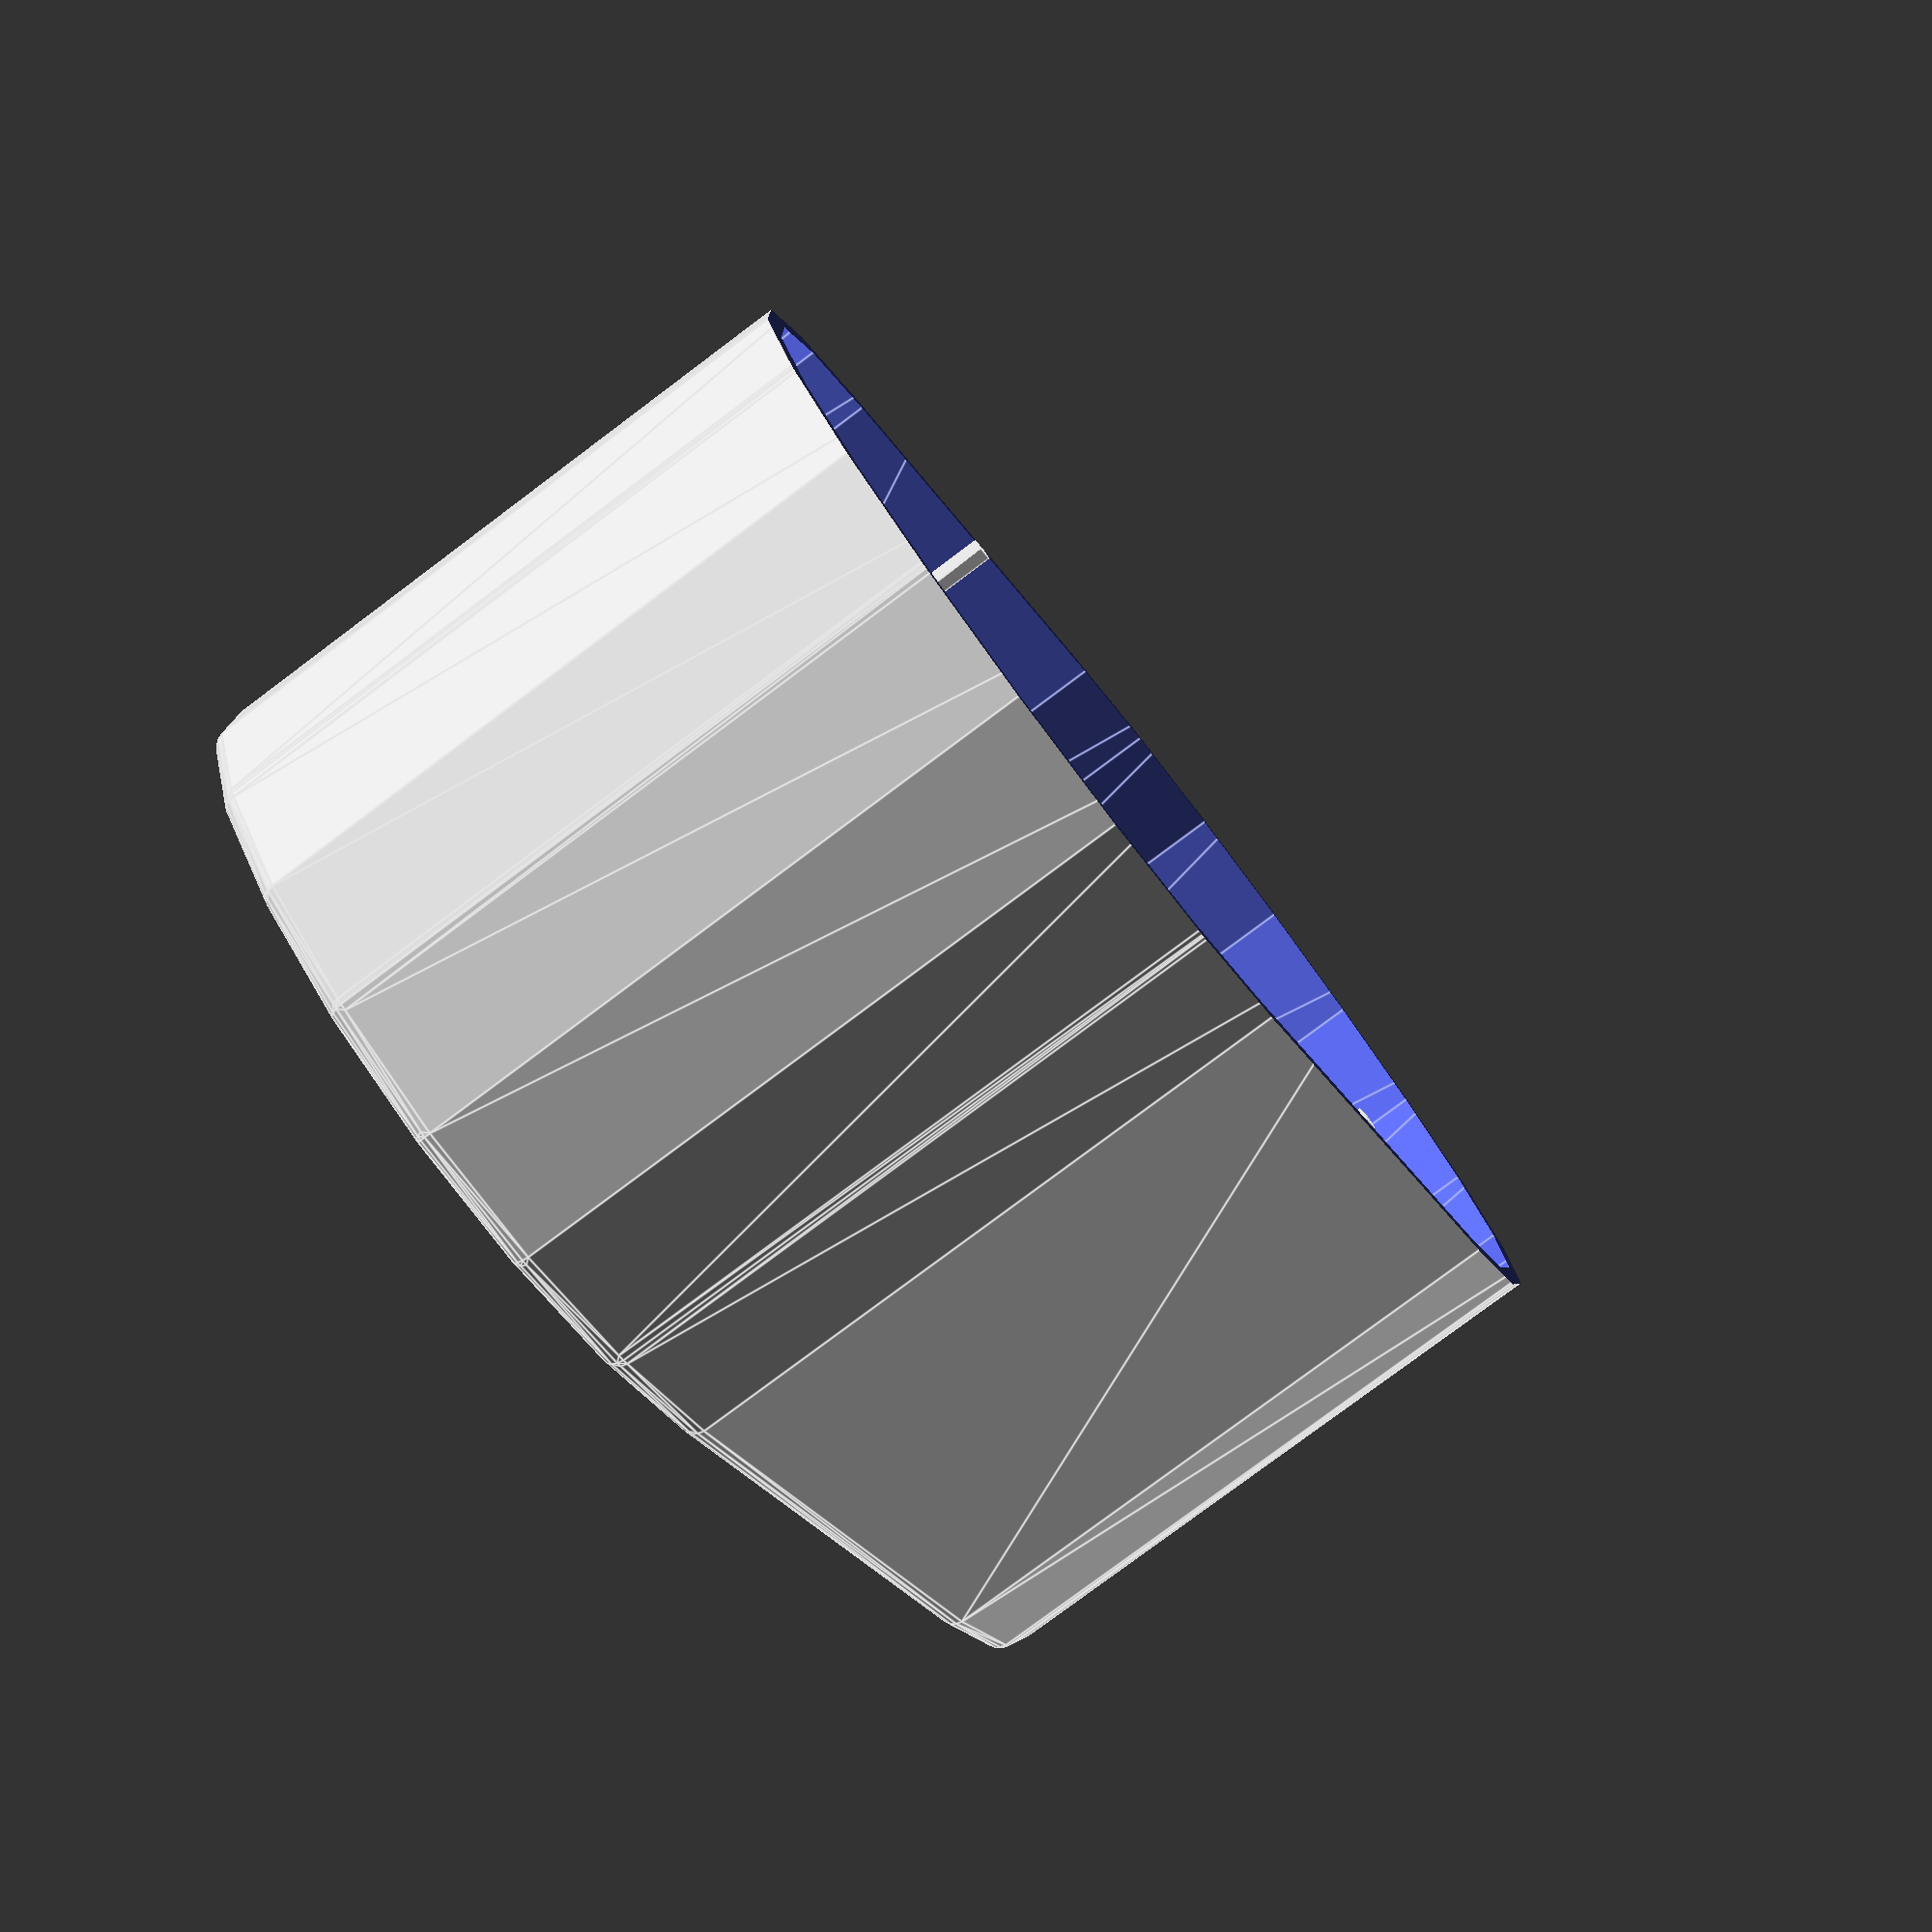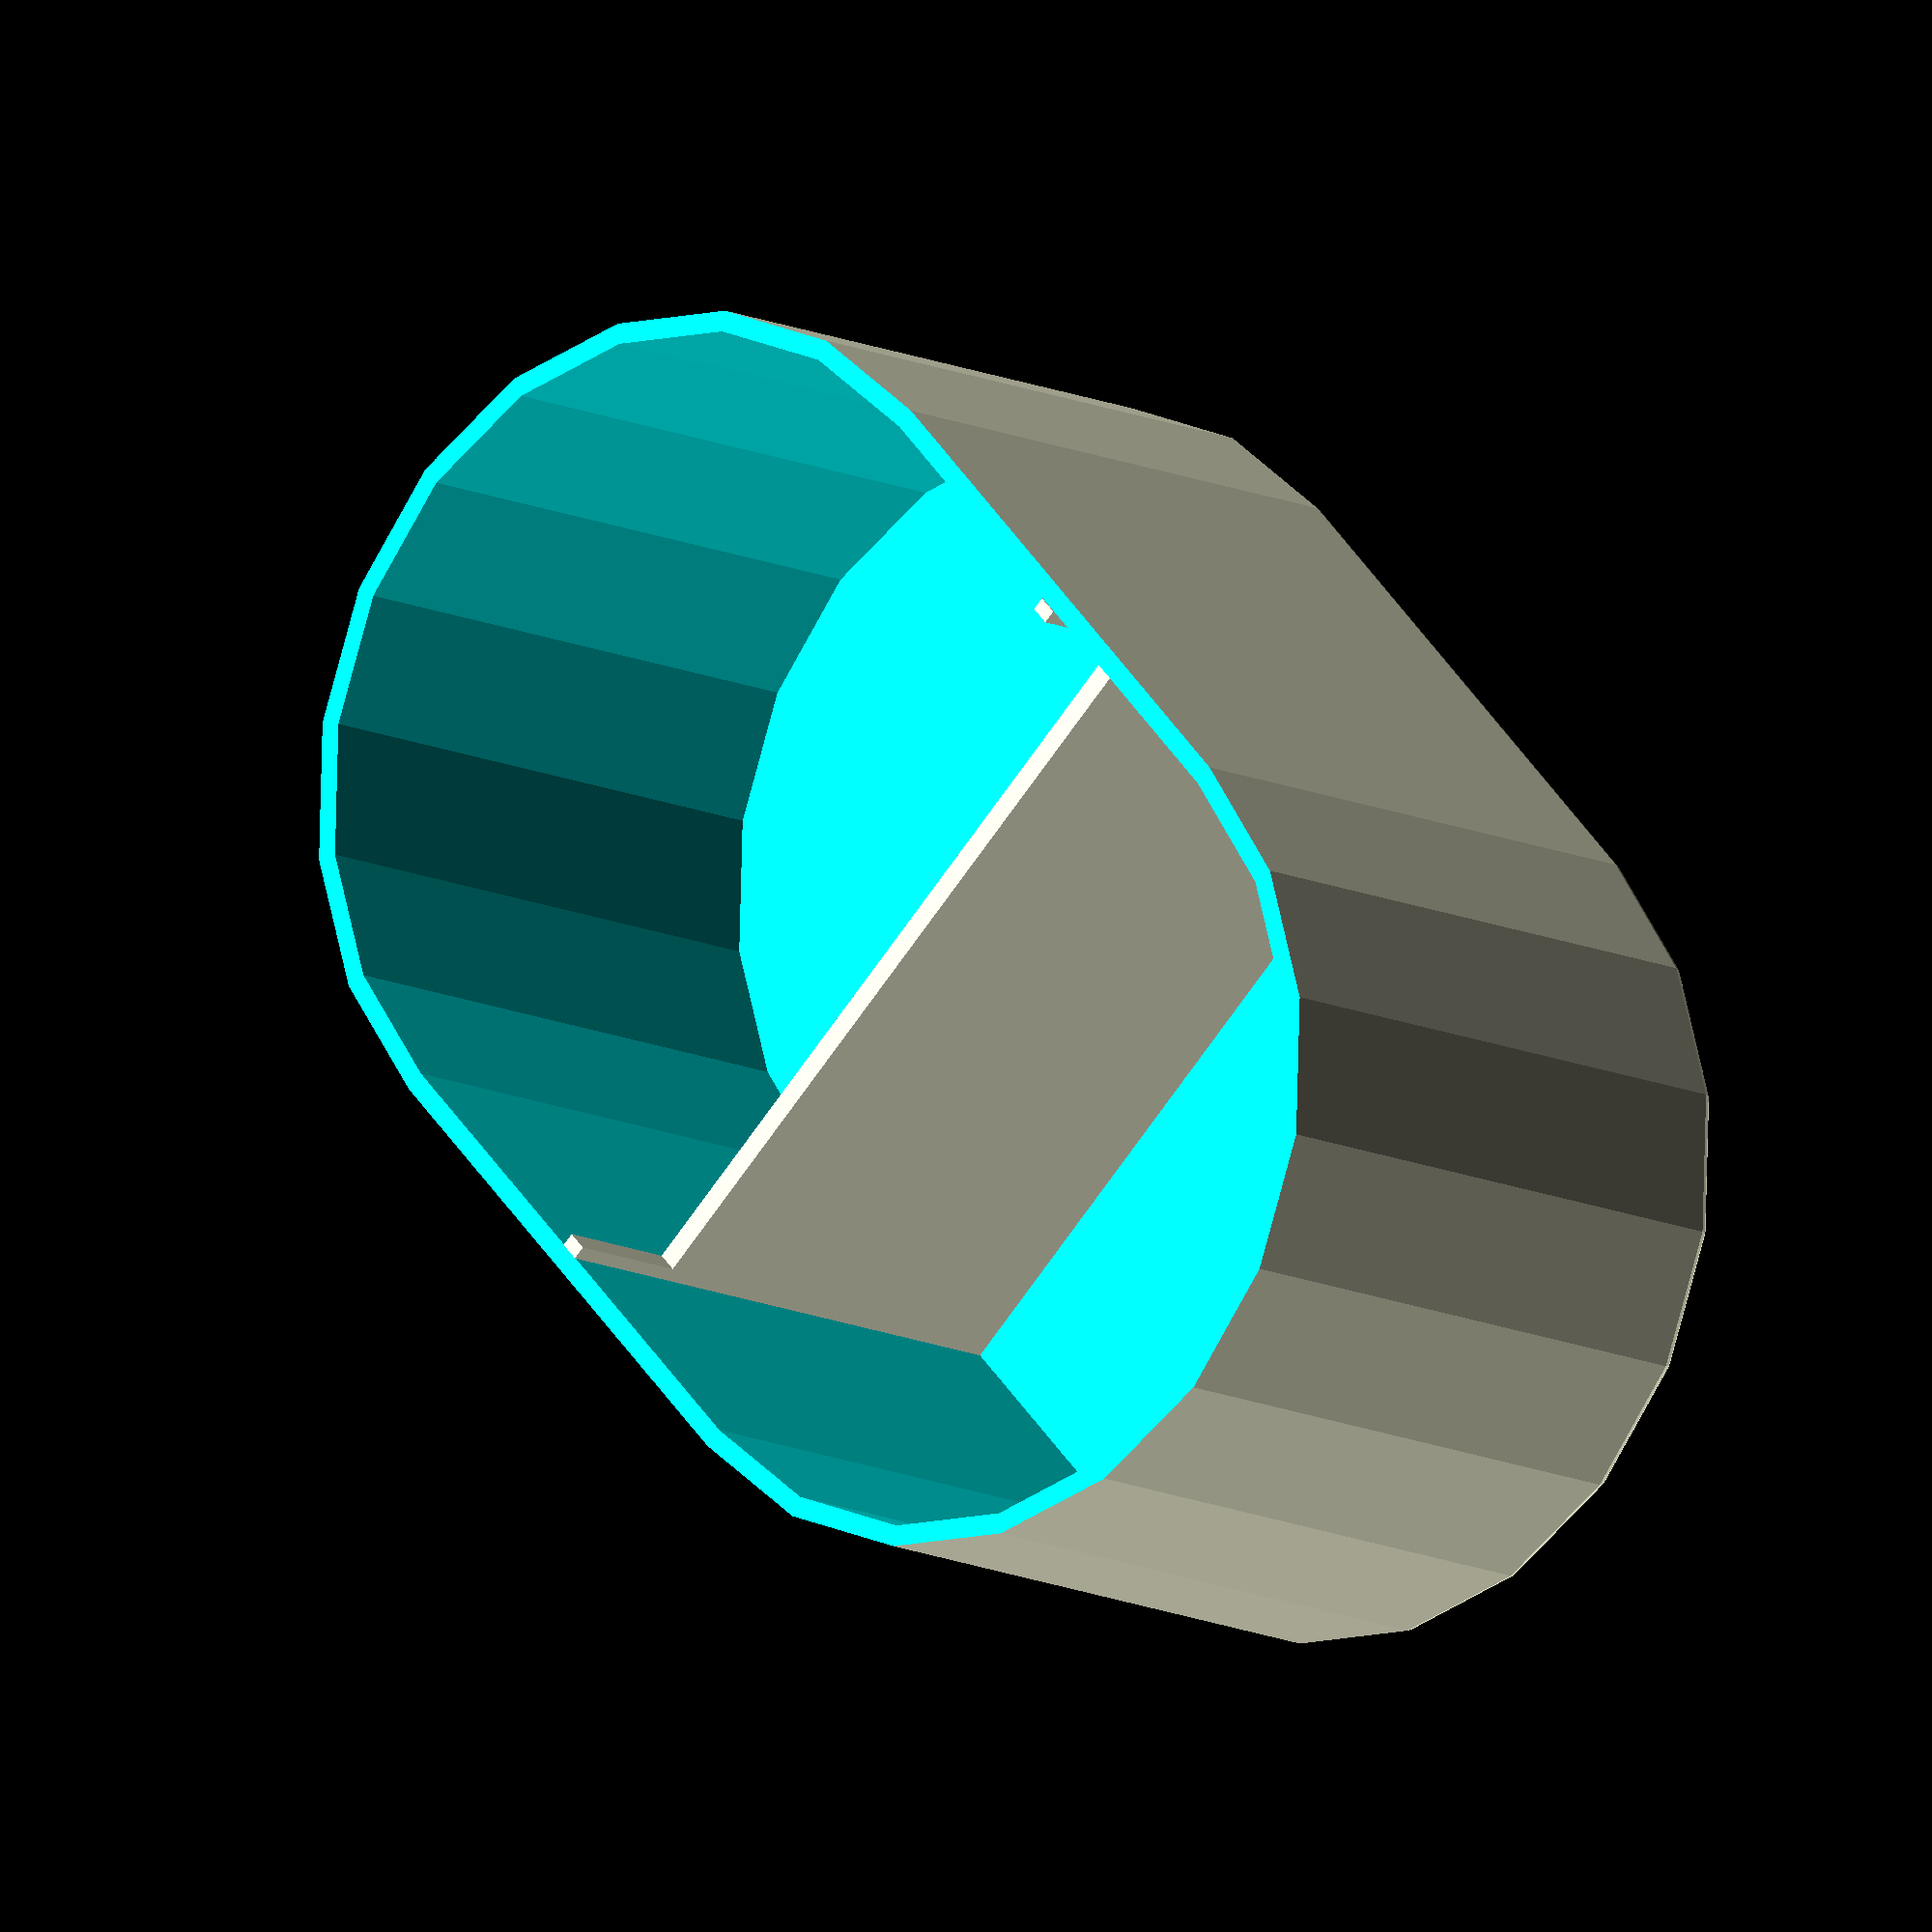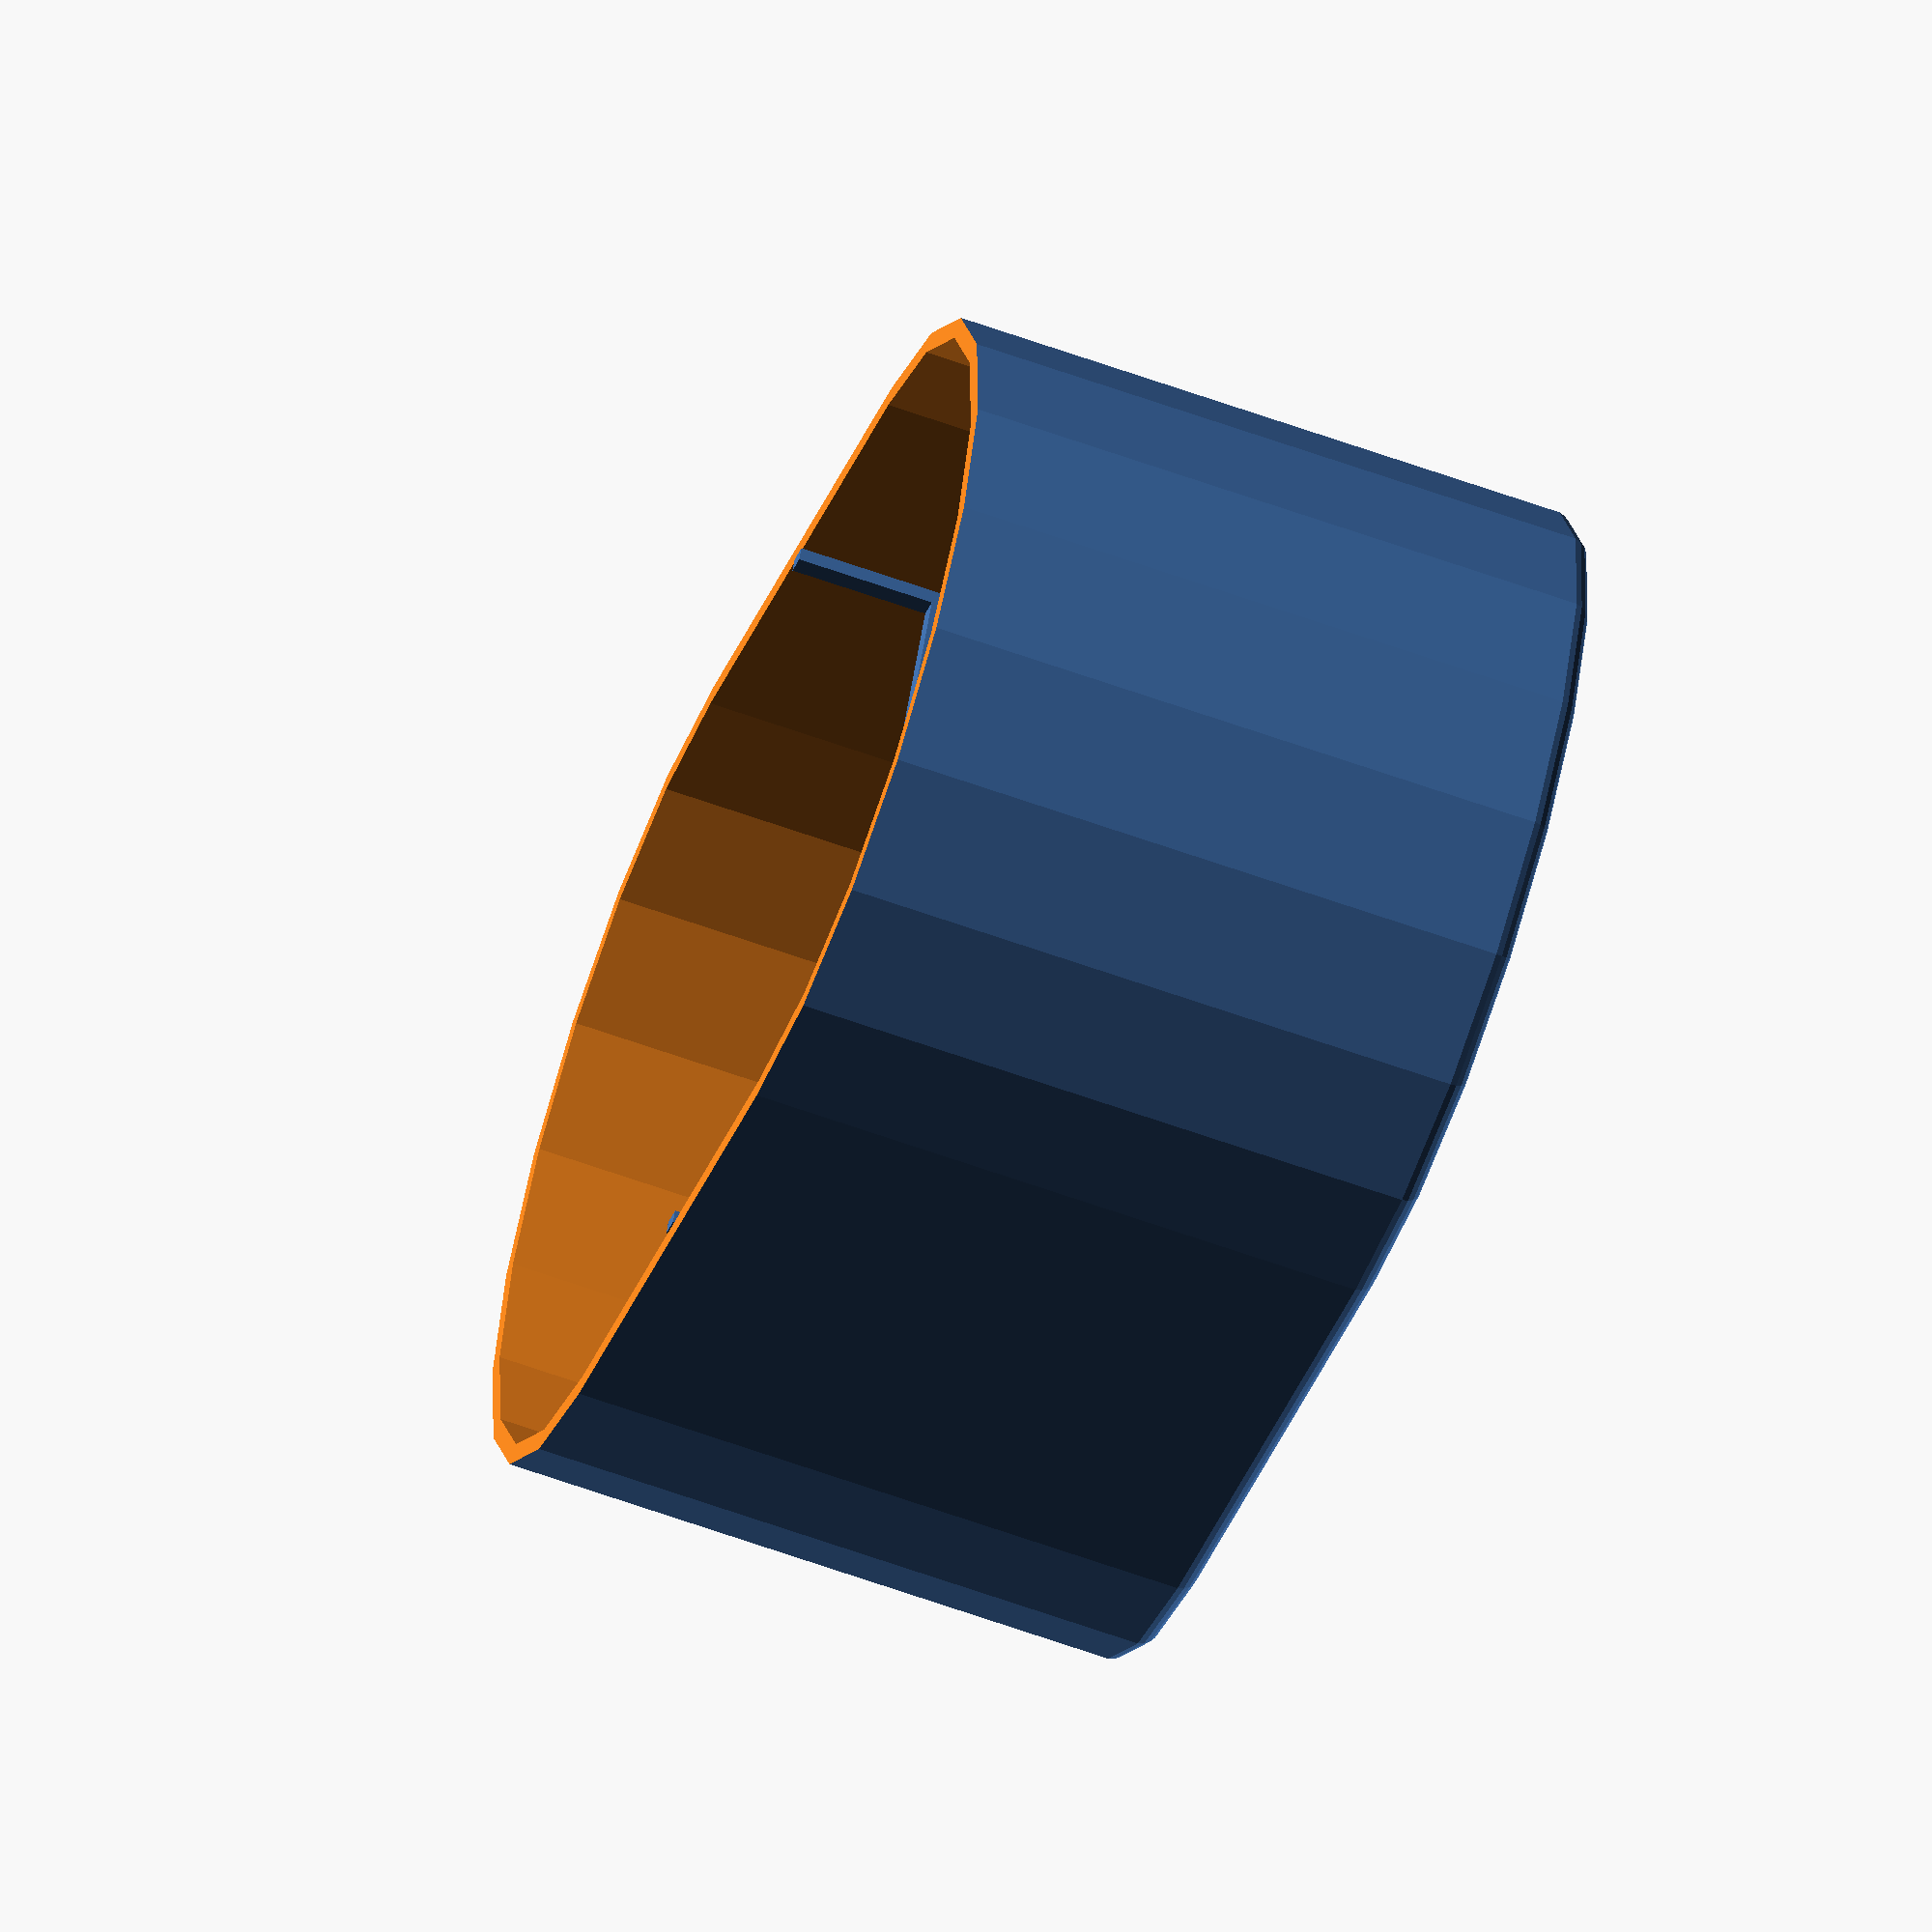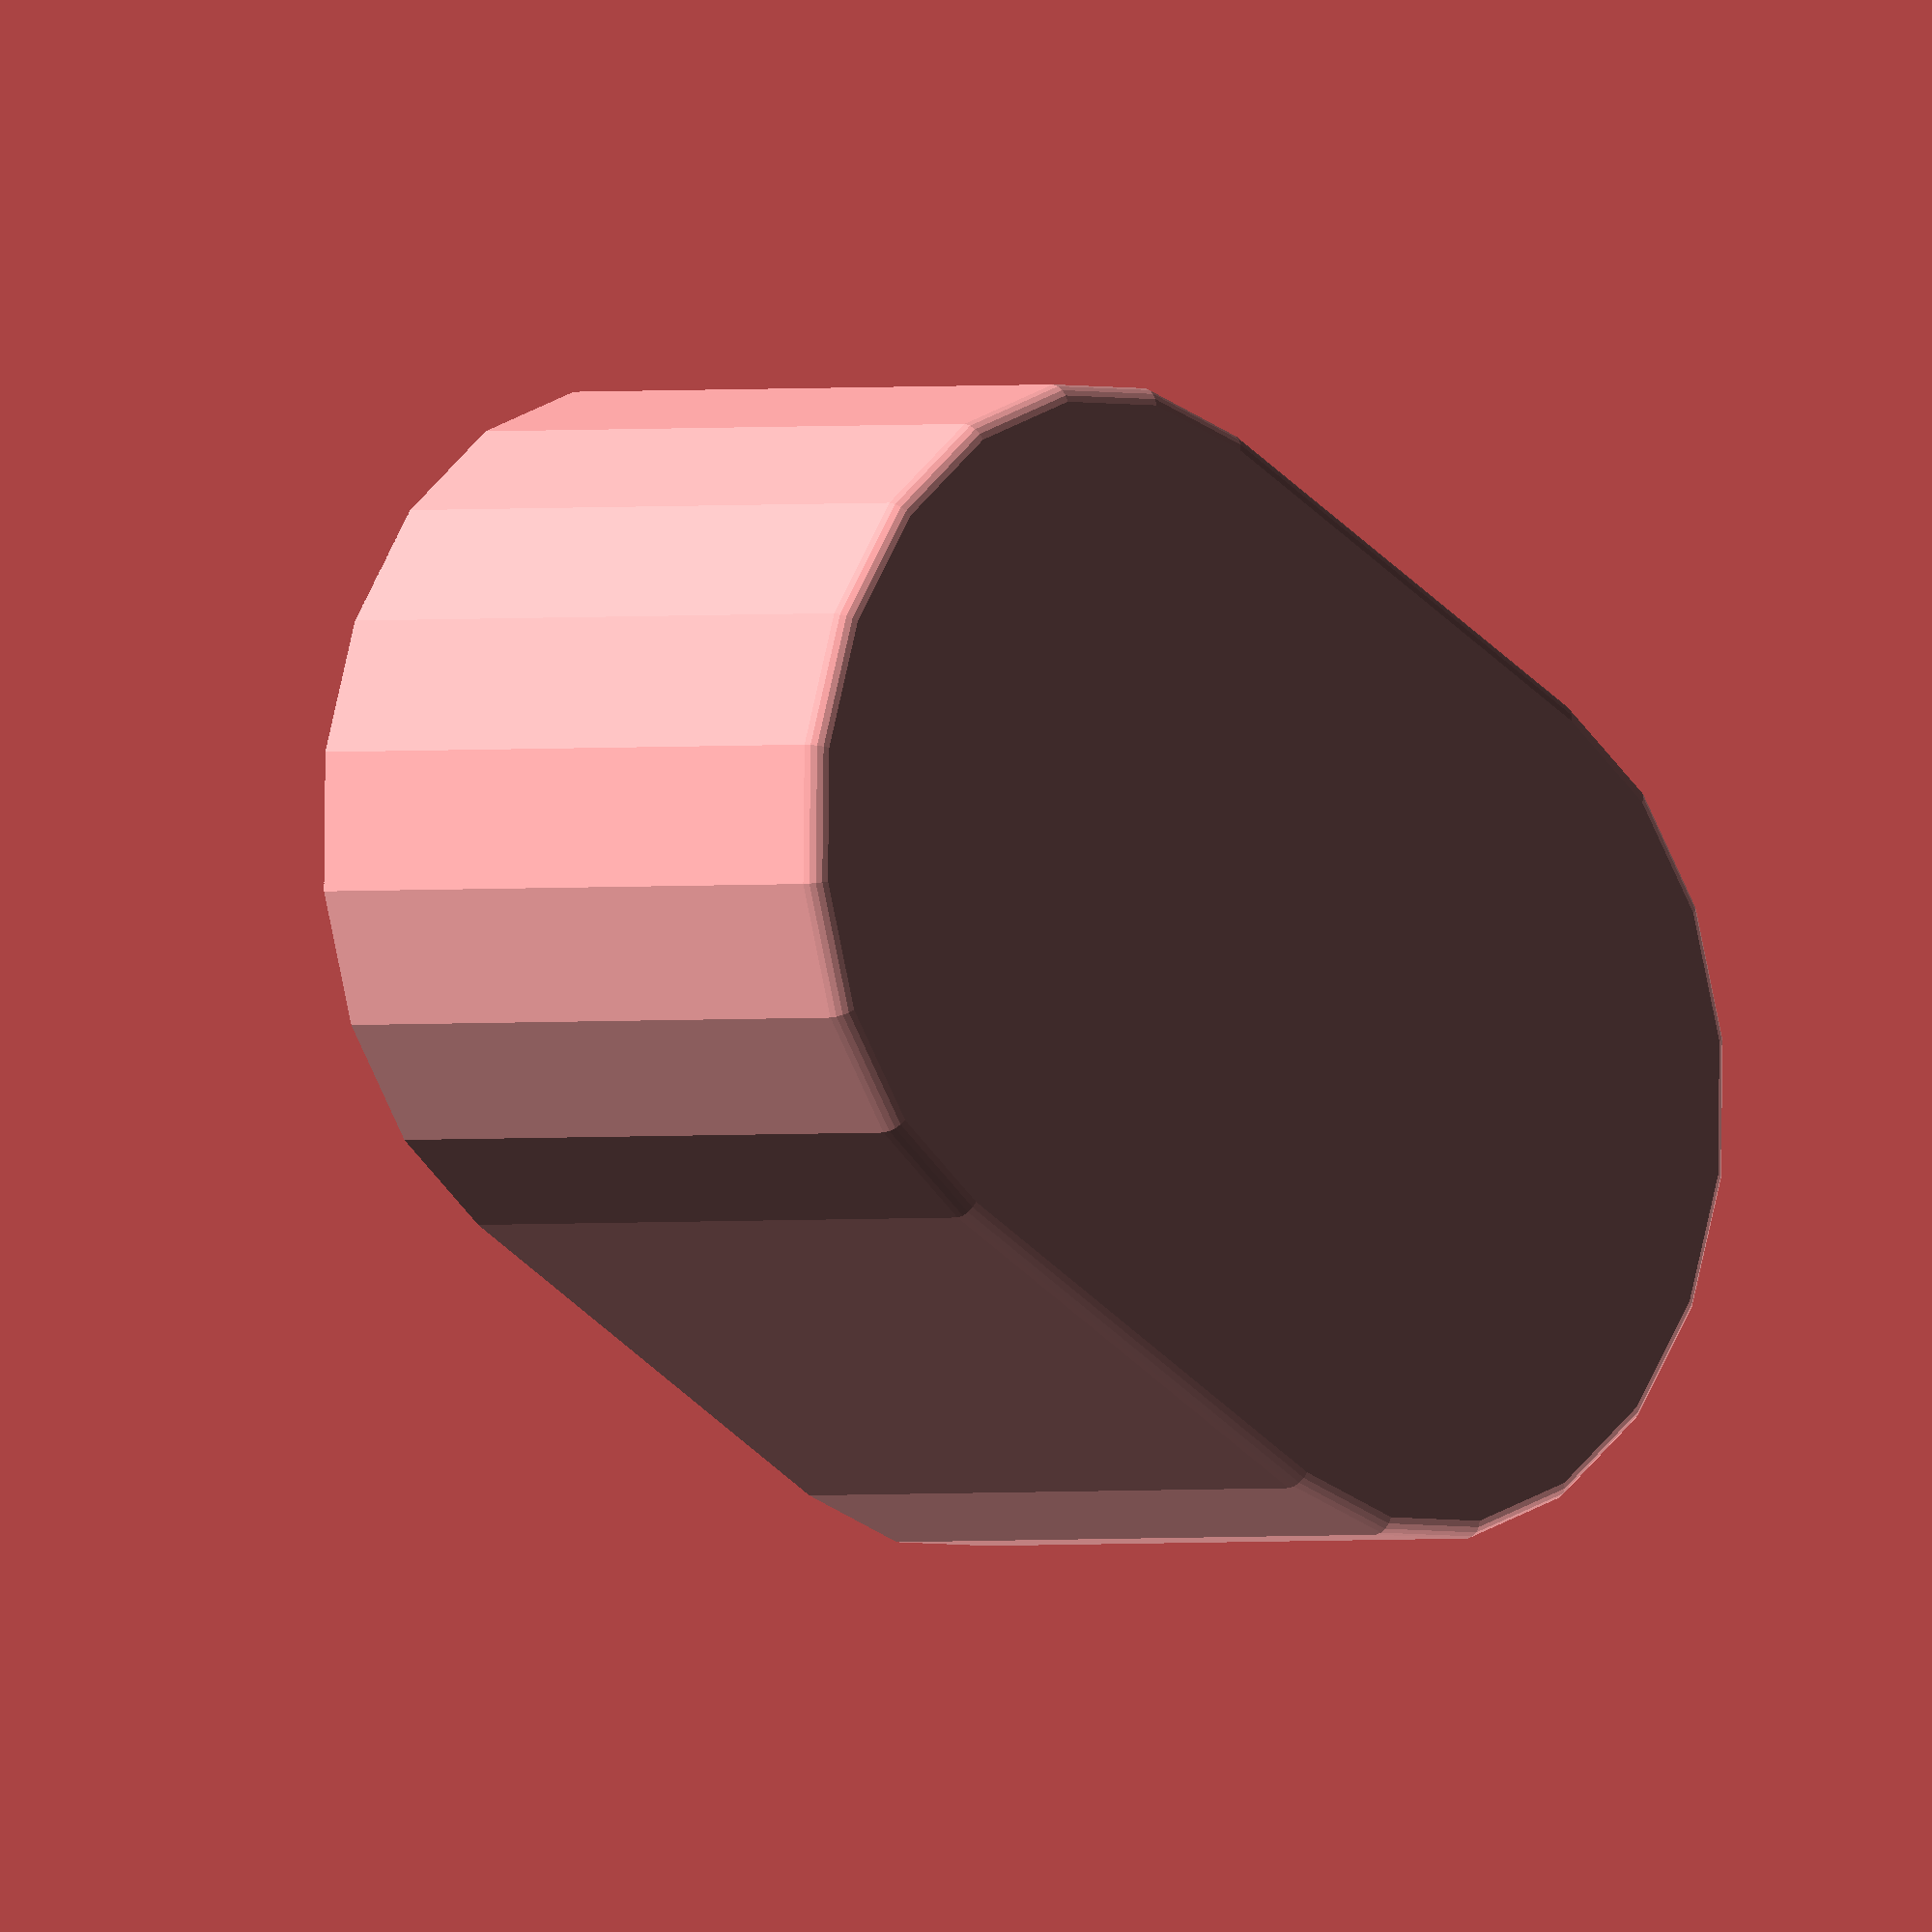
<openscad>
$fn = $preview ? 20 : 80;
union() {
	difference() {
		difference() {
			minkowski() {
				hull() {
					translate(v = [-20.0, 0, 0]) {
						cylinder(h = 55, r1 = 30.0, r2 = 30.0);
					}
					translate(v = [20.0, 0, 0]) {
						cylinder(h = 55, r1 = 30.0, r2 = 30.0);
					}
				}
				sphere(r = 1.5);
			}
			hull() {
				translate(v = [-20.0, 0, 0]) {
					cylinder(h = 55, r1 = 30.0, r2 = 30.0);
				}
				translate(v = [20.0, 0, 0]) {
					cylinder(h = 55, r1 = 30.0, r2 = 30.0);
				}
			}
		}
		translate(v = [0, 0, 44.9]) {
			cylinder(h = 100, r1 = 100, r2 = 100);
		}
		translate(v = [0, 0, 17.5]) {
			cube(center = true, size = [1.5, 60, 35]);
		}
		translate(v = [0, 29.5, 22.5]) {
			cube(center = true, size = [1.5, 1, 45]);
		}
		translate(v = [0, -29.5, 22.5]) {
			cube(center = true, size = [1.5, 1, 45]);
		}
	}
	translate(v = [0, 0, 17.5]) {
		cube(center = true, size = [1.5, 60, 35]);
	}
	translate(v = [0, 29.5, 22.5]) {
		cube(center = true, size = [1.5, 1, 45]);
	}
	translate(v = [0, -29.5, 22.5]) {
		cube(center = true, size = [1.5, 1, 45]);
	}
}

</openscad>
<views>
elev=259.8 azim=313.6 roll=233.2 proj=p view=edges
elev=191.4 azim=226.9 roll=140.5 proj=o view=wireframe
elev=240.9 azim=25.7 roll=110.4 proj=o view=solid
elev=1.0 azim=332.2 roll=131.4 proj=o view=solid
</views>
